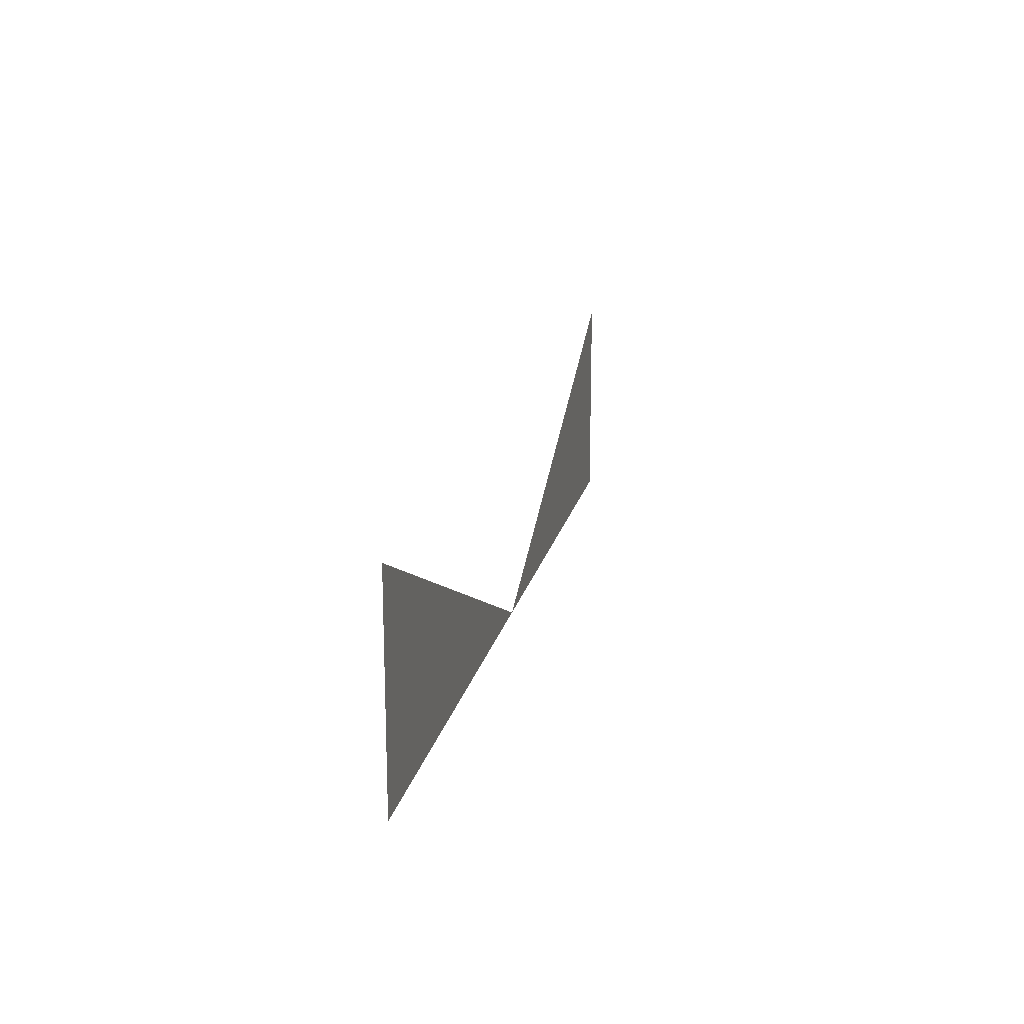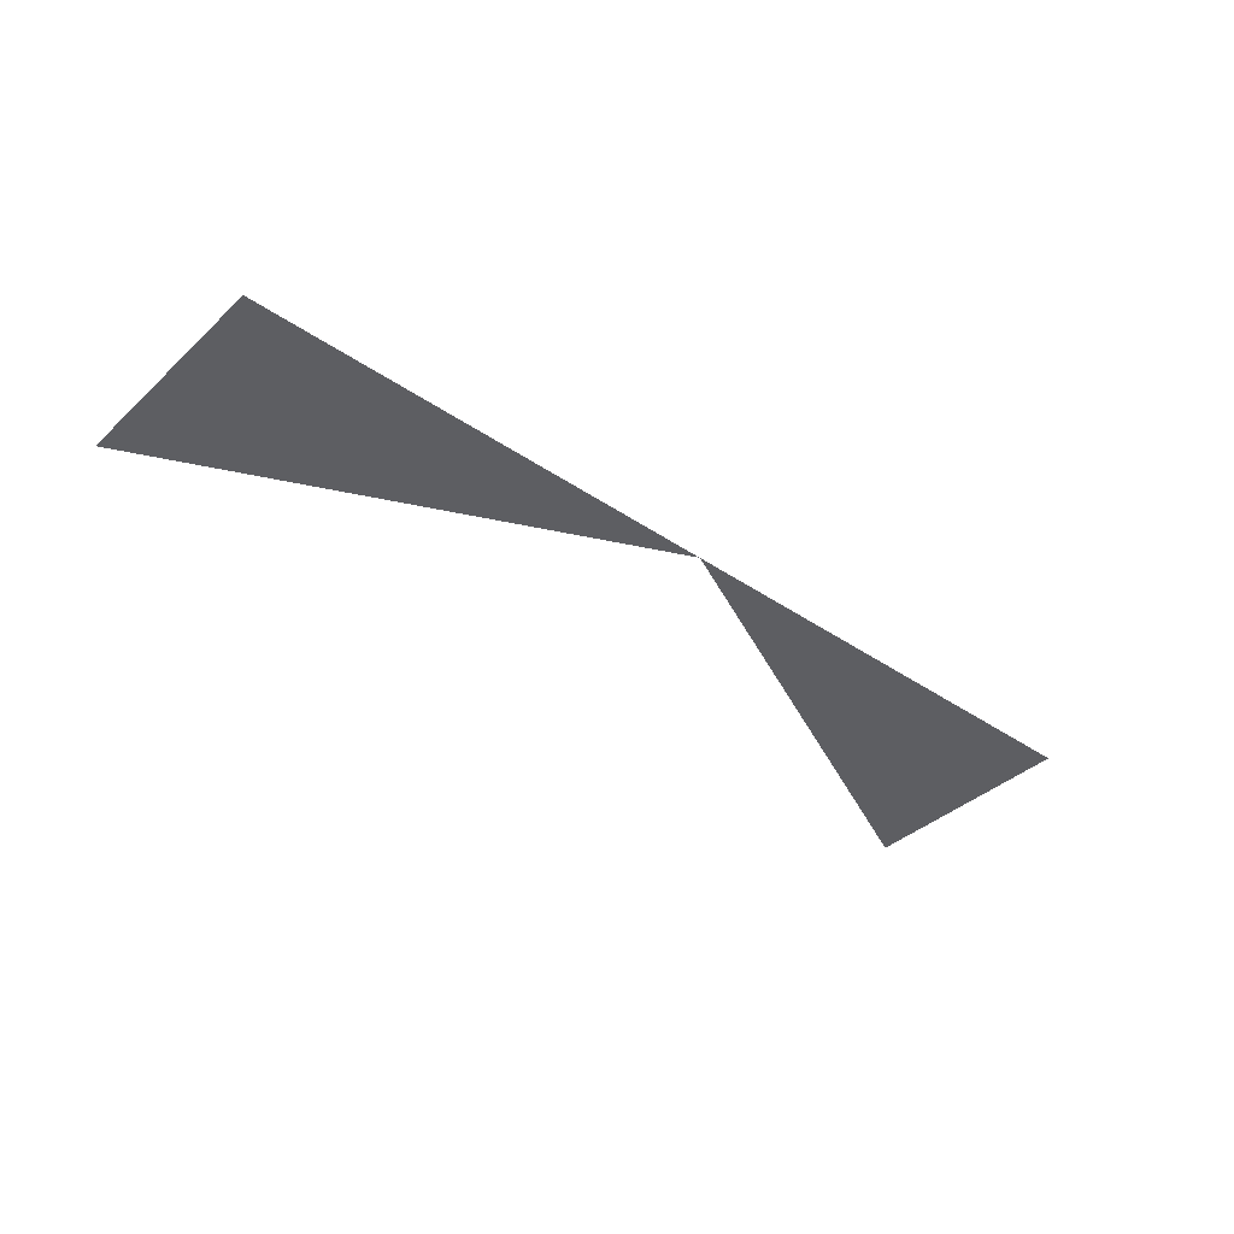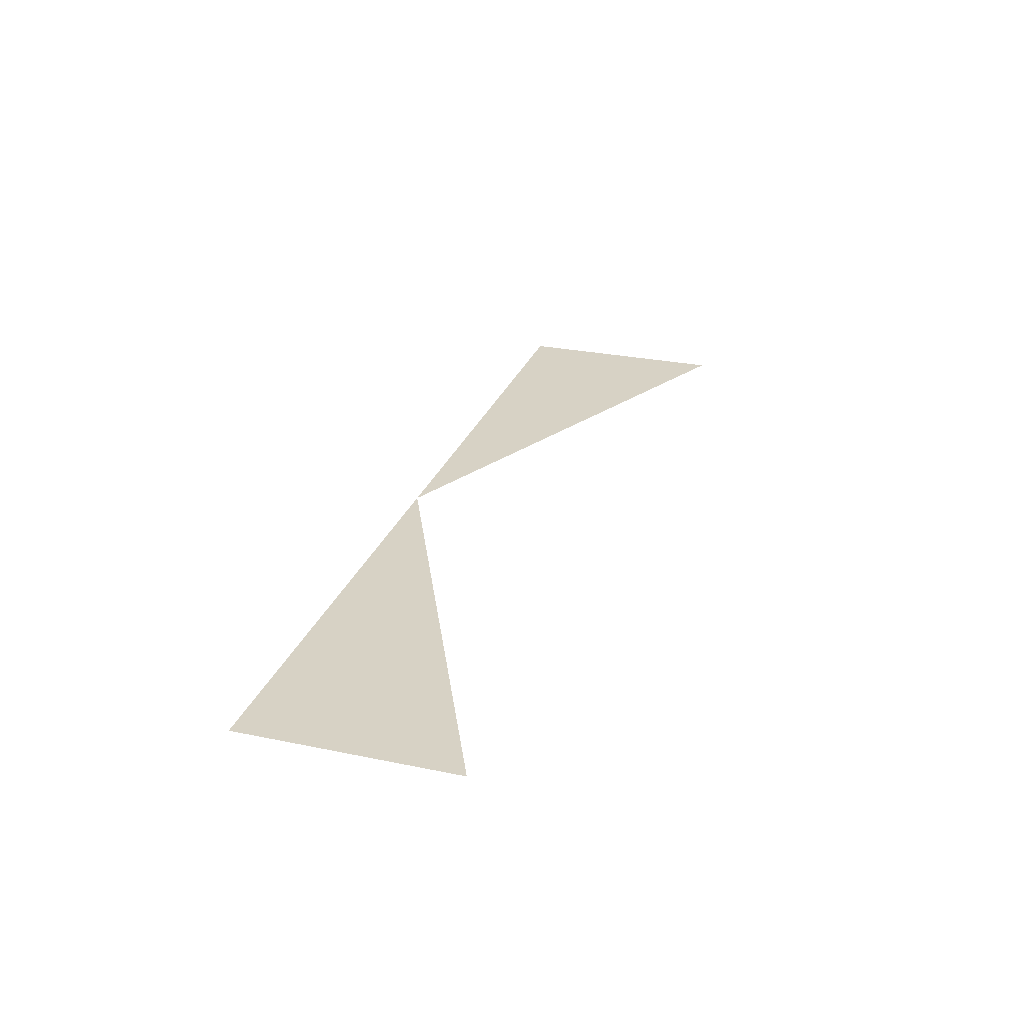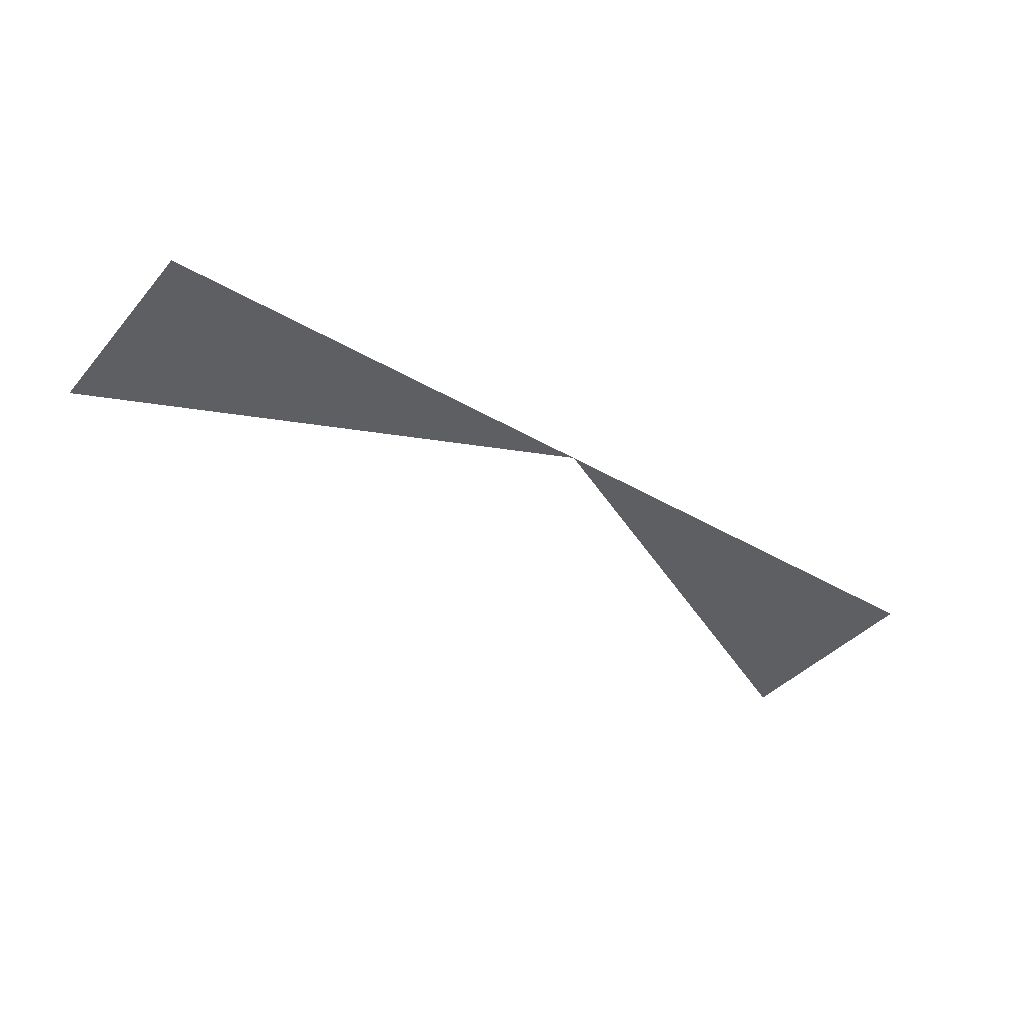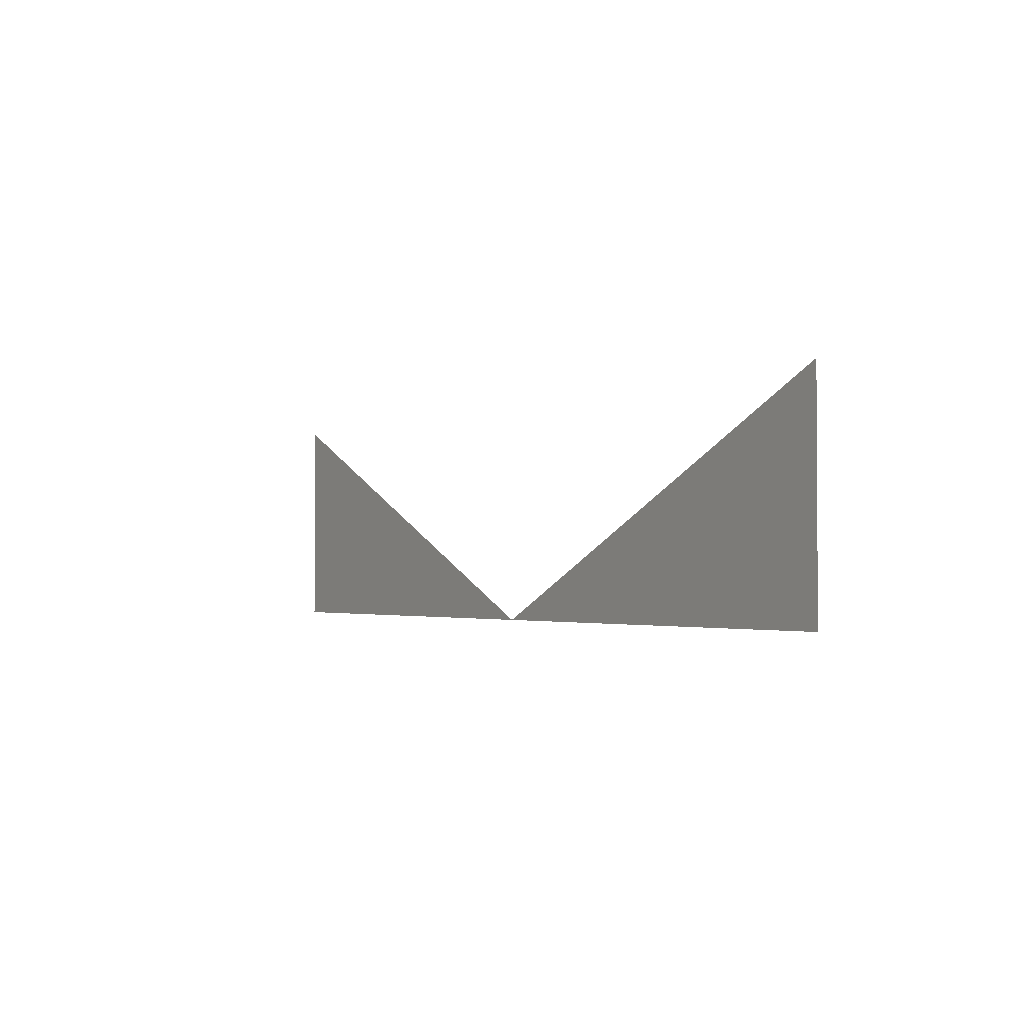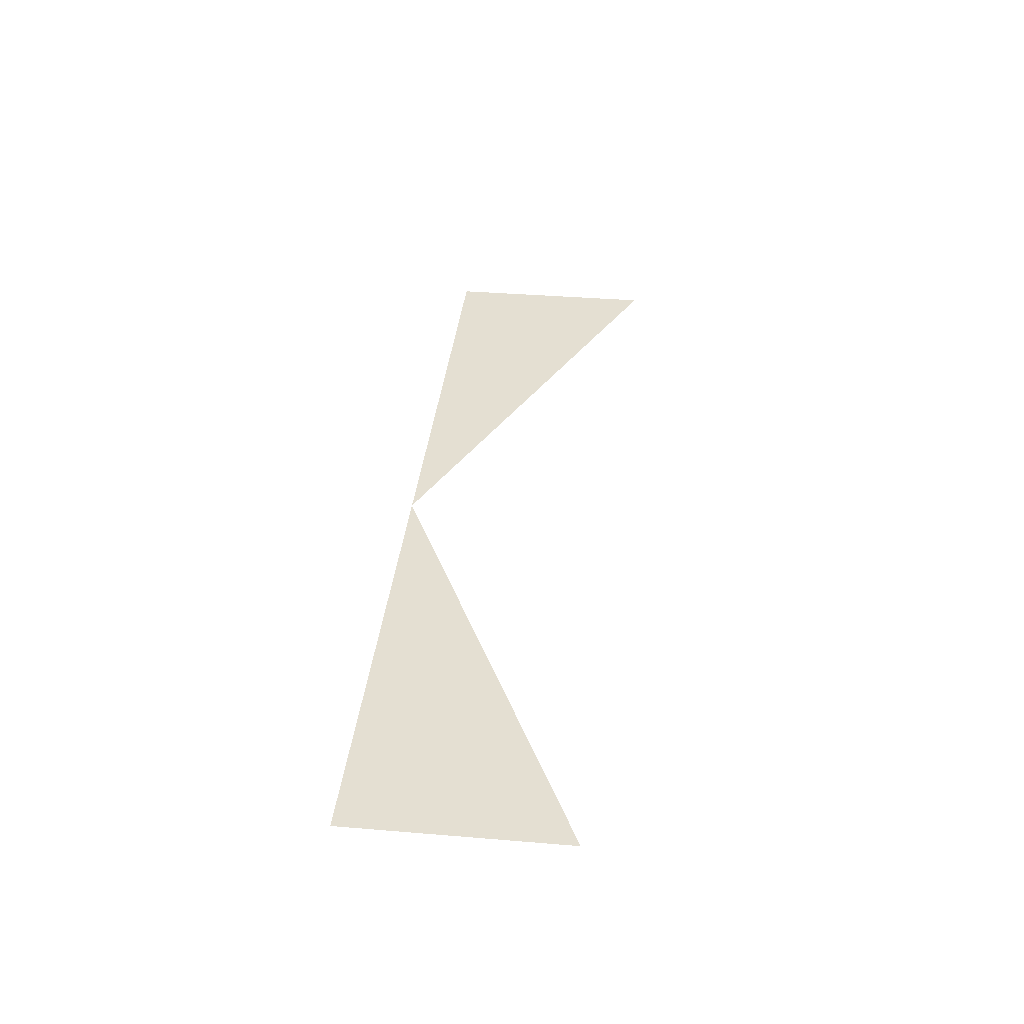
<metadata>
{"format":"obj","ext":"obj","renderer":"f3d","projection":"perspective","resolution":1024,"background":"white","views":[{"elev":18.2,"azim":102.2,"up":"+Z"},{"elev":-38.4,"azim":139.0,"up":"+Y"},{"elev":27.5,"azim":-72.3,"up":"+Y"},{"elev":-39.5,"azim":143.9,"up":"+Y"},{"elev":-2.0,"azim":58.6,"up":"+Z"},{"elev":37.2,"azim":-83.9,"up":"+Y"}]}
</metadata>
<code>
v 5587 147.2 -1779
v 5587 147.2 -1776
v 5594 147.2 -1779
v 5600 147.2 -1779
v 5594 147.2 -1779
v 5600 147.2 -1776
f 1 2 3
f 4 5 6

</code>
